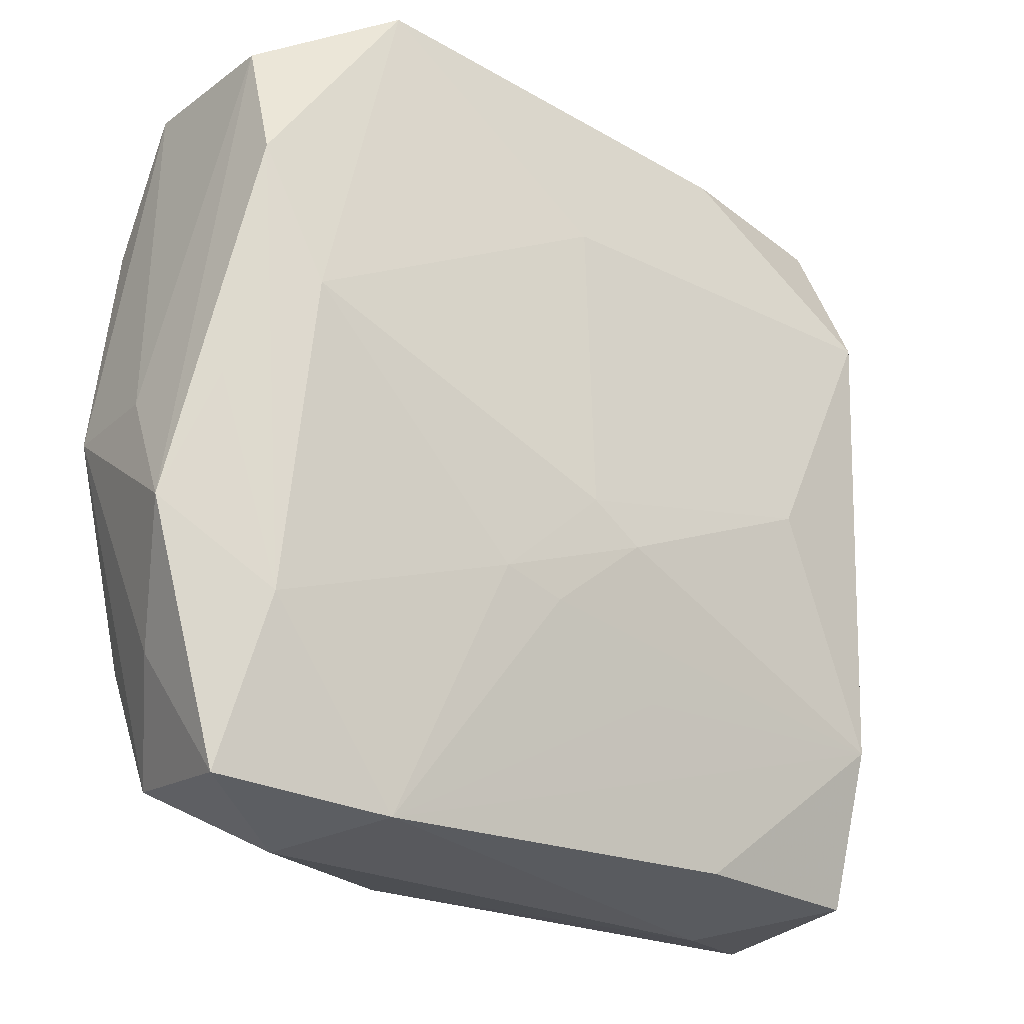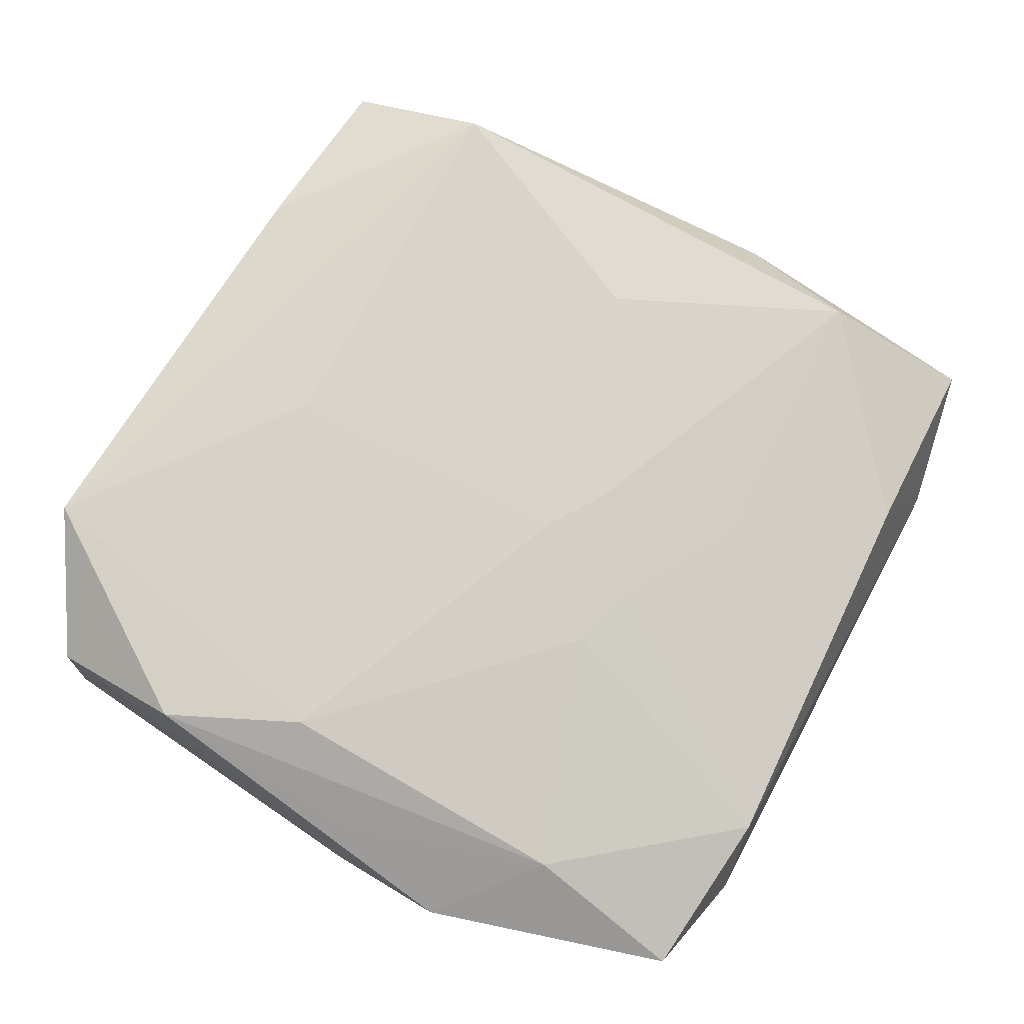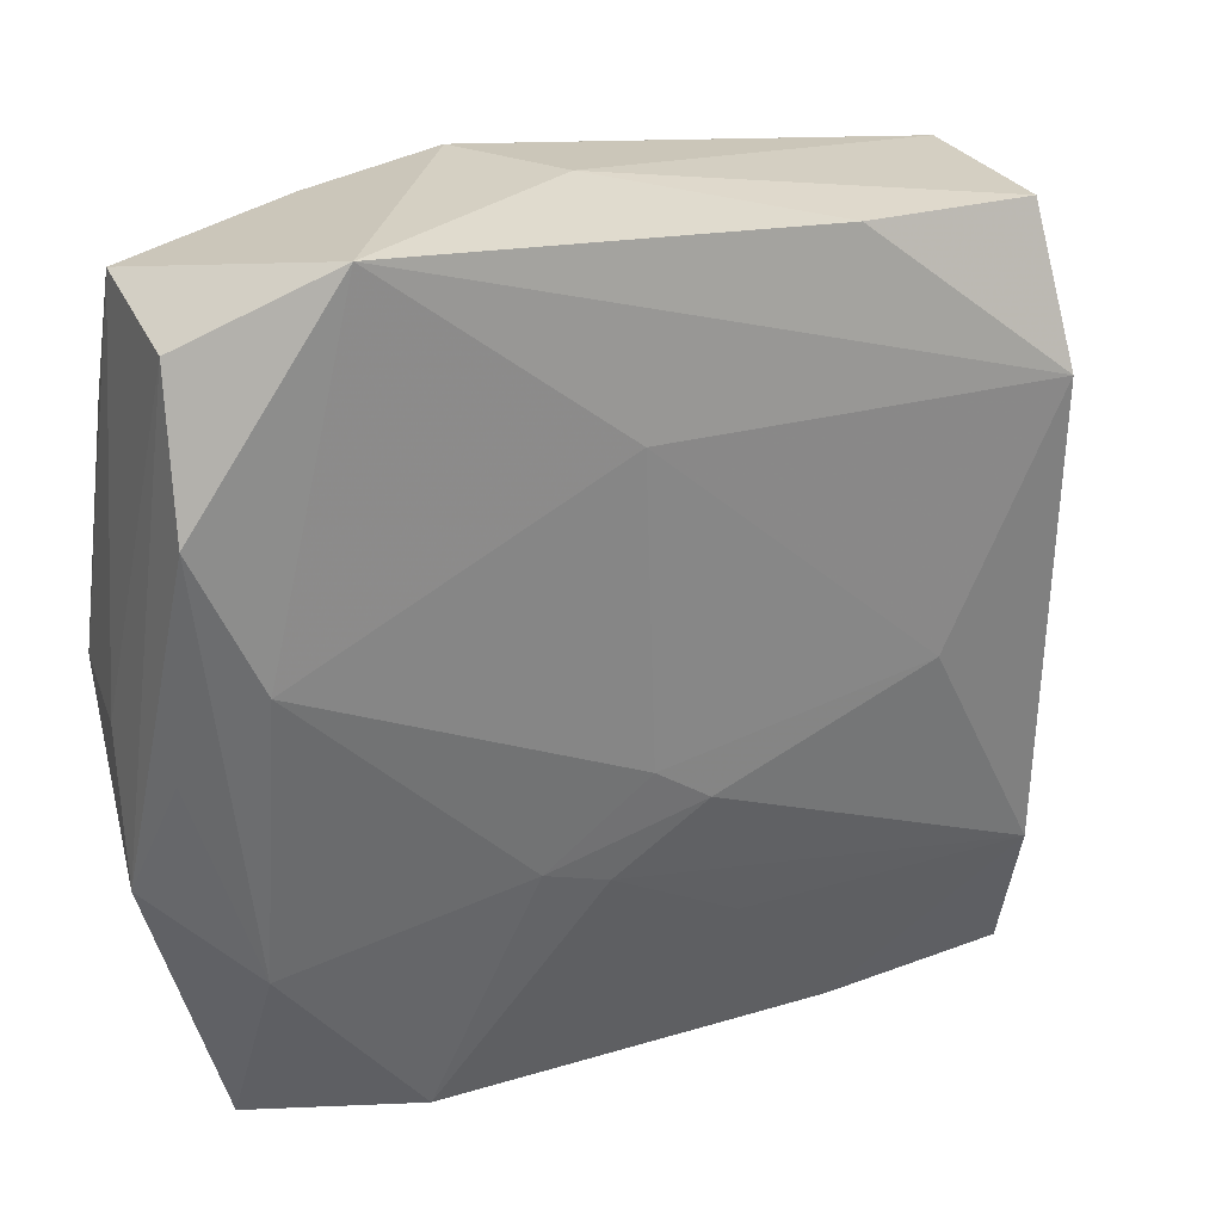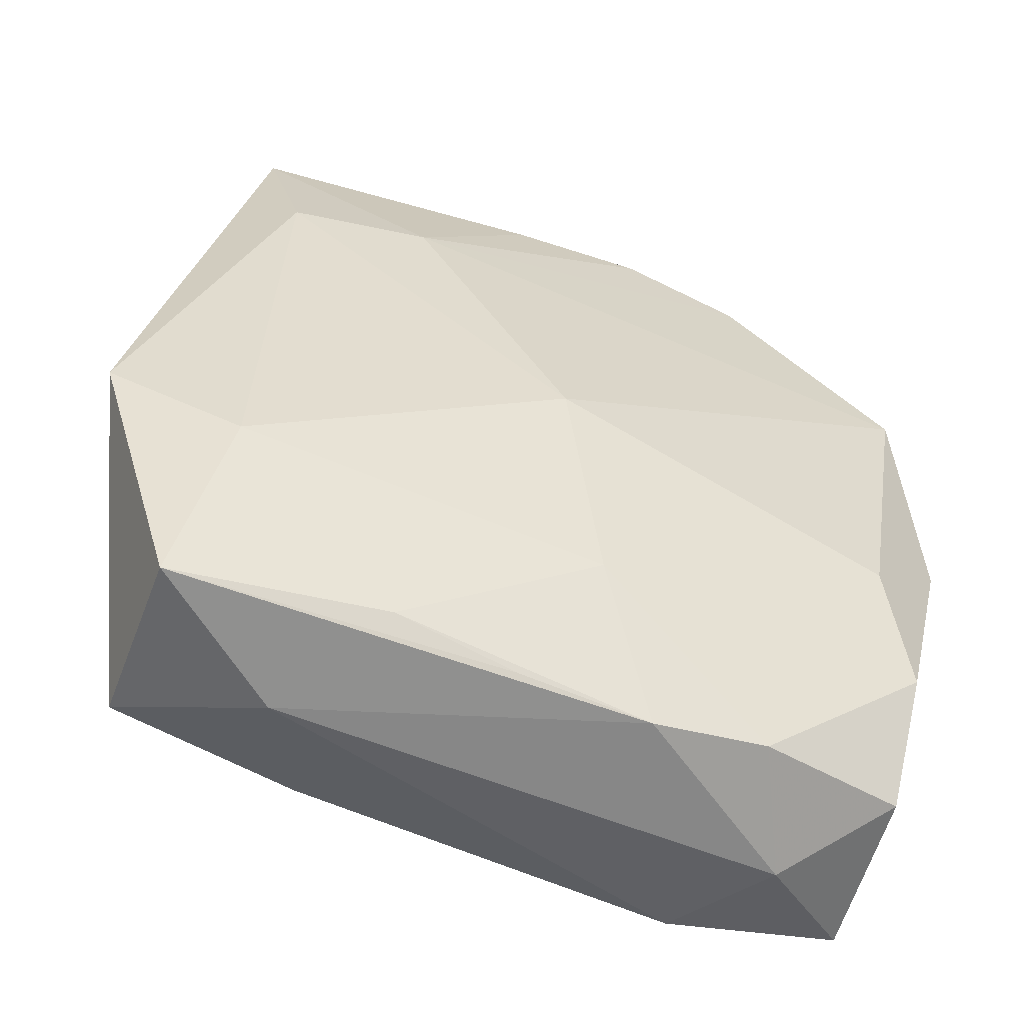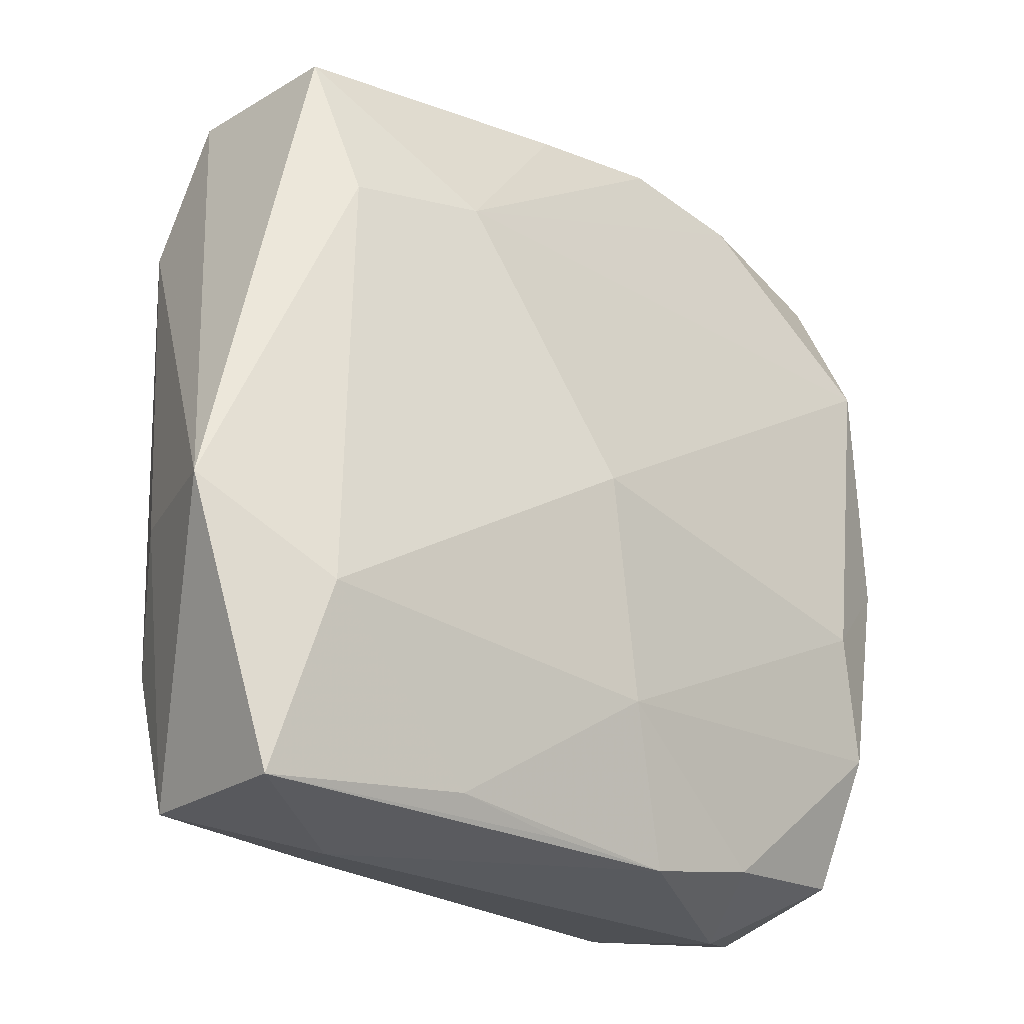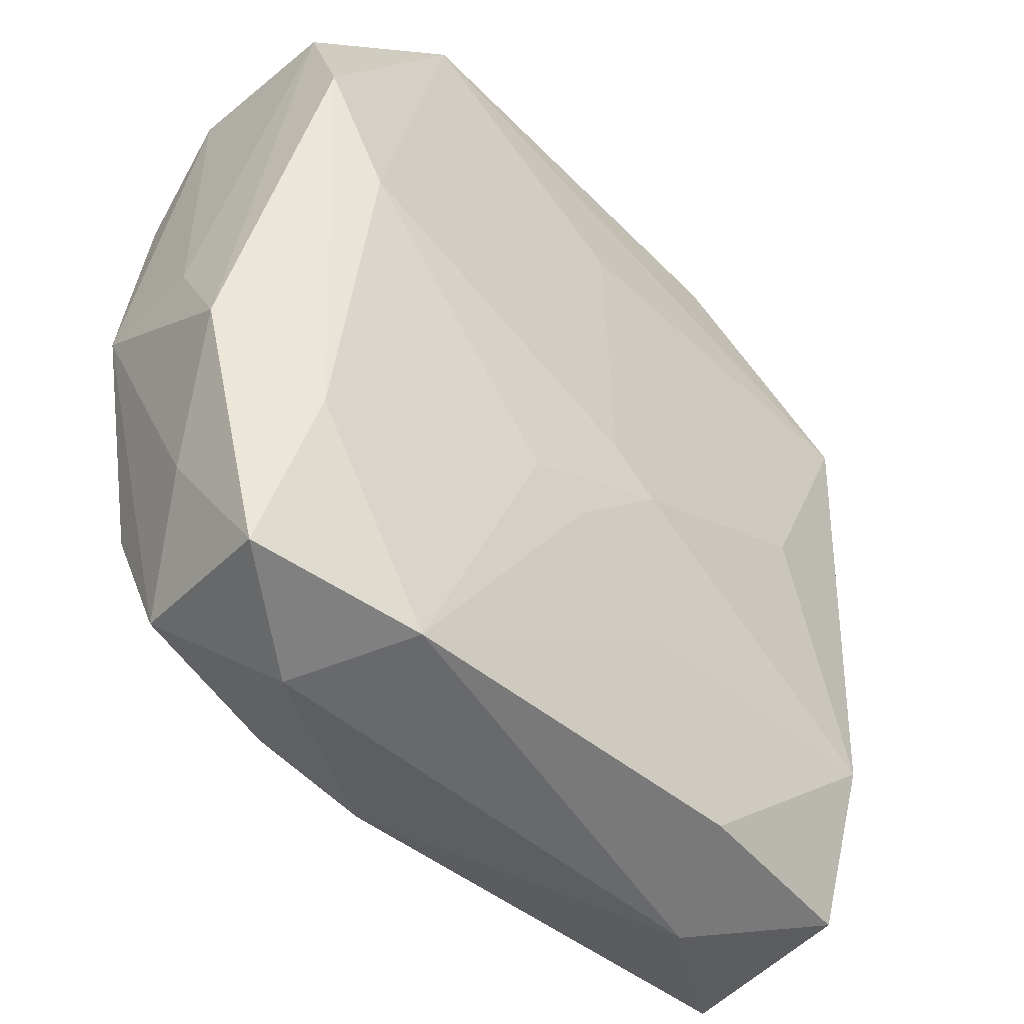
<metadata>
{"format":"obj","ext":"obj","renderer":"f3d","projection":"perspective","resolution":1024,"background":"white","views":[{"elev":-25.9,"azim":-36.0,"up":"+Y"},{"elev":77.1,"azim":-61.8,"up":"+Z"},{"elev":27.9,"azim":-20.1,"up":"+Y"},{"elev":-50.9,"azim":156.0,"up":"+Y"},{"elev":-23.5,"azim":138.7,"up":"+Y"},{"elev":-48.1,"azim":-44.0,"up":"+Y"}]}
</metadata>
<code>
v 0.006287 -0.01719 0.009206
v -0.02759 0.0147 0.01112
v -0.0244 -0.02543 -0.006676
v -0.002798 -0.01208 0.01062
v -0.02757 0.02535 -0.00451
v -0.01726 0.02987 0.01098
v 0.004752 -0.02742 -0.009219
v -0.03045 -0.001261 0.0002455
v 0.02819 -0.0275 -0.008432
v -0.02713 0.02452 0.007408
v 0.01285 0.01735 -0.009836
v 0.003293 -0.006871 0.01162
v -0.03017 -0.0008415 -0.00808
v 0.02657 -0.01638 0.00885
v 0.01264 0.02782 0.009511
v 0.002645 -0.001732 -0.01296
v -0.02543 -0.0161 -0.01014
v -0.02572 -0.02761 0.004895
v 0.02734 -0.02714 0.00441
v -0.001688 0.02987 0.001338
v -0.007244 -0.01072 0.01076
v -0.02295 -0.007173 -0.01137
v -0.02826 -0.001578 0.008065
v -0.004737 -0.02797 -0.009173
v -0.0003415 -0.01733 -0.01187
v 0.02625 0.01696 0.01076
v 0.003097 0.02856 -0.006649
v 0.01388 -0.02734 0.006495
v -0.001135 0.01703 0.01178
v 0.03352 -0.00832 -0.00688
v 0.01825 -0.0002629 0.01122
v 0.02422 0.02697 -0.00519
v 0.02277 0.01581 -0.008942
v -0.01323 -0.02656 -0.00917
v -0.01579 0.02756 -0.006997
v -0.0004459 -0.004329 0.01178
v -0.01361 -0.02871 0.00698
v 0.01861 -0.02945 -0.001862
v -0.03093 -0.009974 0.005054
v 0.02499 0.02702 0.006944
v 0.02509 -0.01473 -0.01099
v 0.01338 -0.02608 -0.009658
v 0.02954 -0.007851 0.004154
v -0.02326 0.005185 0.01178
v -0.006841 0.02947 -0.006793
v -0.02804 -0.01839 -0.0006273
v -0.01764 -0.02967 -0.001333
v -0.02793 0.01571 -0.009115
v -0.02375 -0.01608 0.008458
f 26 30 40
f 26 43 30
f 20 45 6
f 2 44 6
f 3 47 18
f 30 43 19
f 6 26 15
f 15 26 40
f 15 20 6
f 40 20 15
f 6 44 29
f 29 26 6
f 16 33 41
f 41 33 30
f 11 33 16
f 40 30 32
f 30 33 32
f 32 20 40
f 45 20 32
f 33 11 32
f 39 18 49
f 44 2 49
f 46 18 39
f 3 18 46
f 38 19 28
f 26 29 31
f 42 41 9
f 9 19 38
f 30 19 9
f 9 41 30
f 45 11 35
f 6 45 35
f 6 35 5
f 3 17 34
f 34 47 3
f 27 11 45
f 45 32 27
f 27 32 11
f 23 2 39
f 39 49 23
f 23 49 2
f 44 49 21
f 13 17 3
f 3 46 13
f 13 46 39
f 22 17 13
f 12 31 36
f 36 31 29
f 36 29 44
f 36 21 12
f 44 21 36
f 14 28 19
f 26 31 14
f 14 31 12
f 43 26 14
f 14 19 43
f 39 2 10
f 10 2 6
f 6 5 10
f 47 34 24
f 38 47 24
f 24 9 38
f 25 34 17
f 25 22 16
f 25 17 22
f 25 24 34
f 16 41 25
f 42 24 25
f 25 41 42
f 28 14 37
f 37 18 47
f 37 49 18
f 37 21 49
f 37 47 38
f 38 28 37
f 8 13 39
f 5 13 8
f 39 10 8
f 8 10 5
f 22 13 48
f 16 22 48
f 48 13 5
f 48 5 35
f 48 11 16
f 48 35 11
f 42 9 7
f 7 24 42
f 9 24 7
f 12 21 4
f 21 37 4
f 4 14 12
f 1 37 14
f 14 4 1
f 1 4 37

</code>
